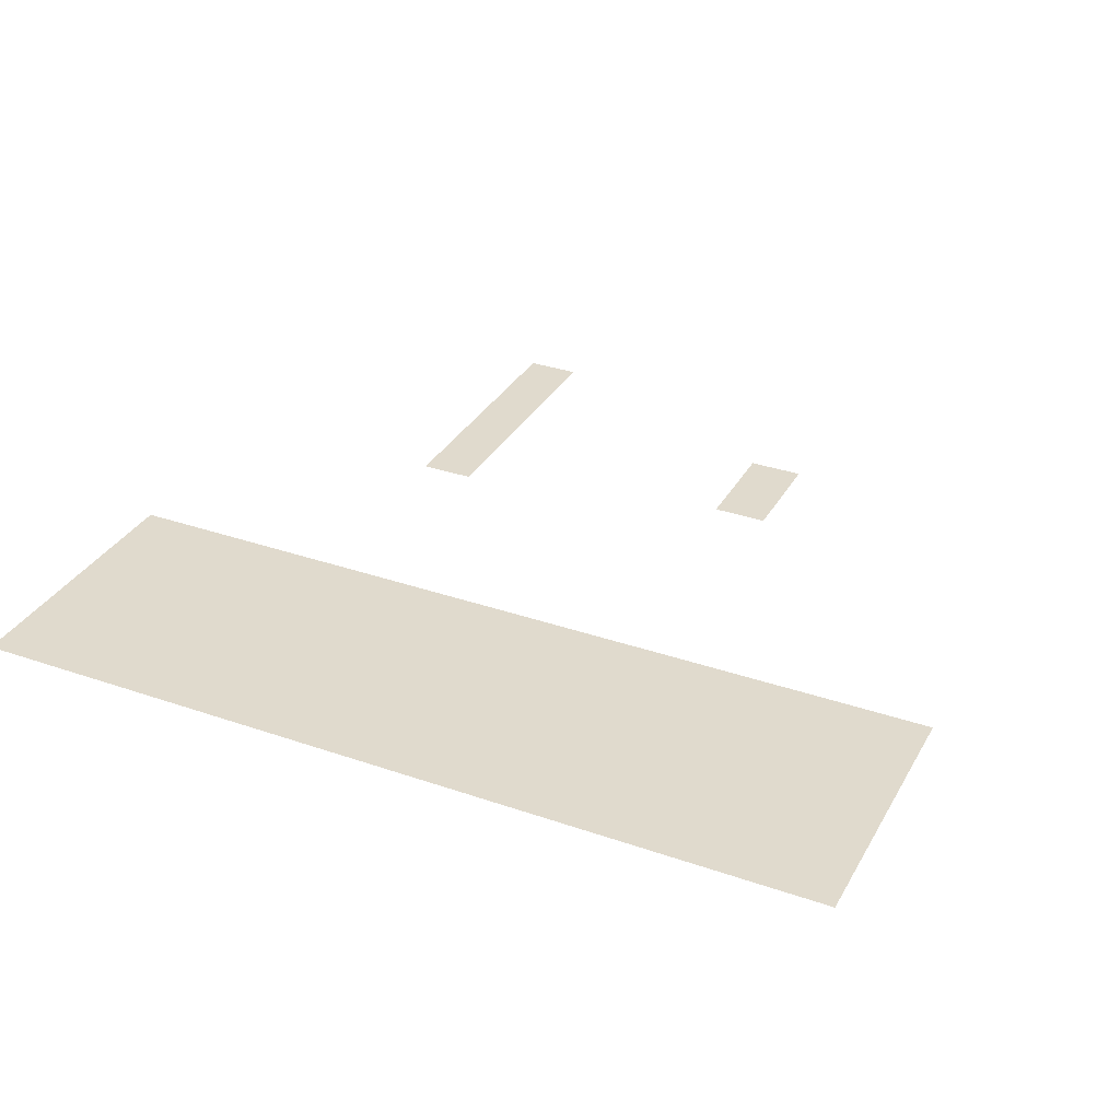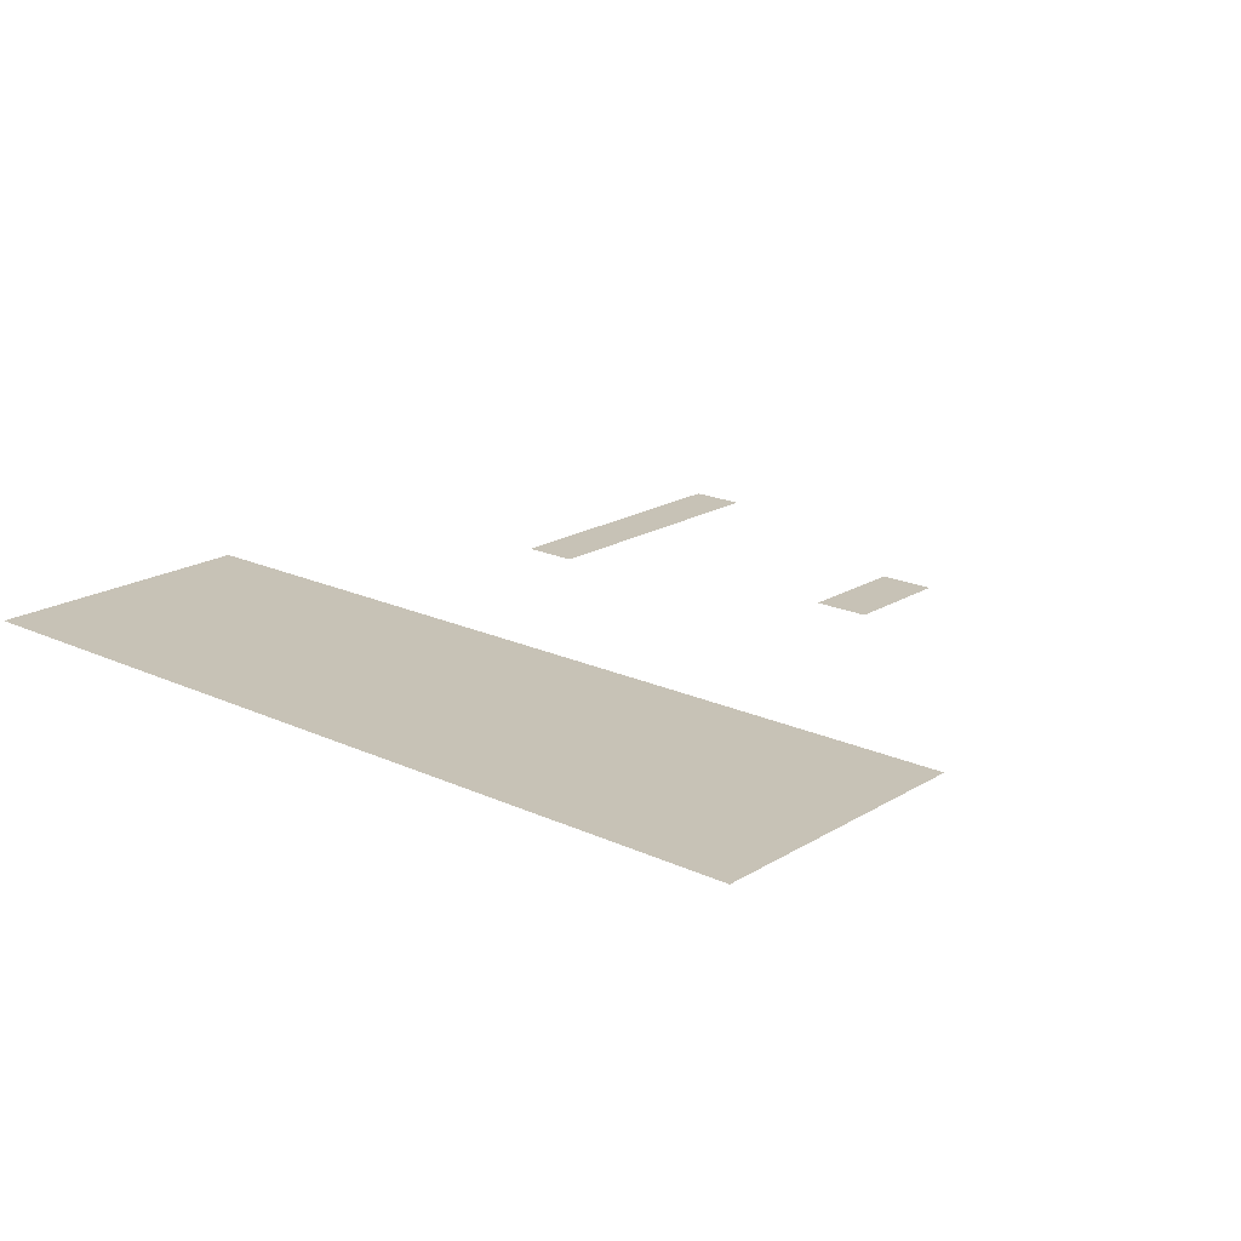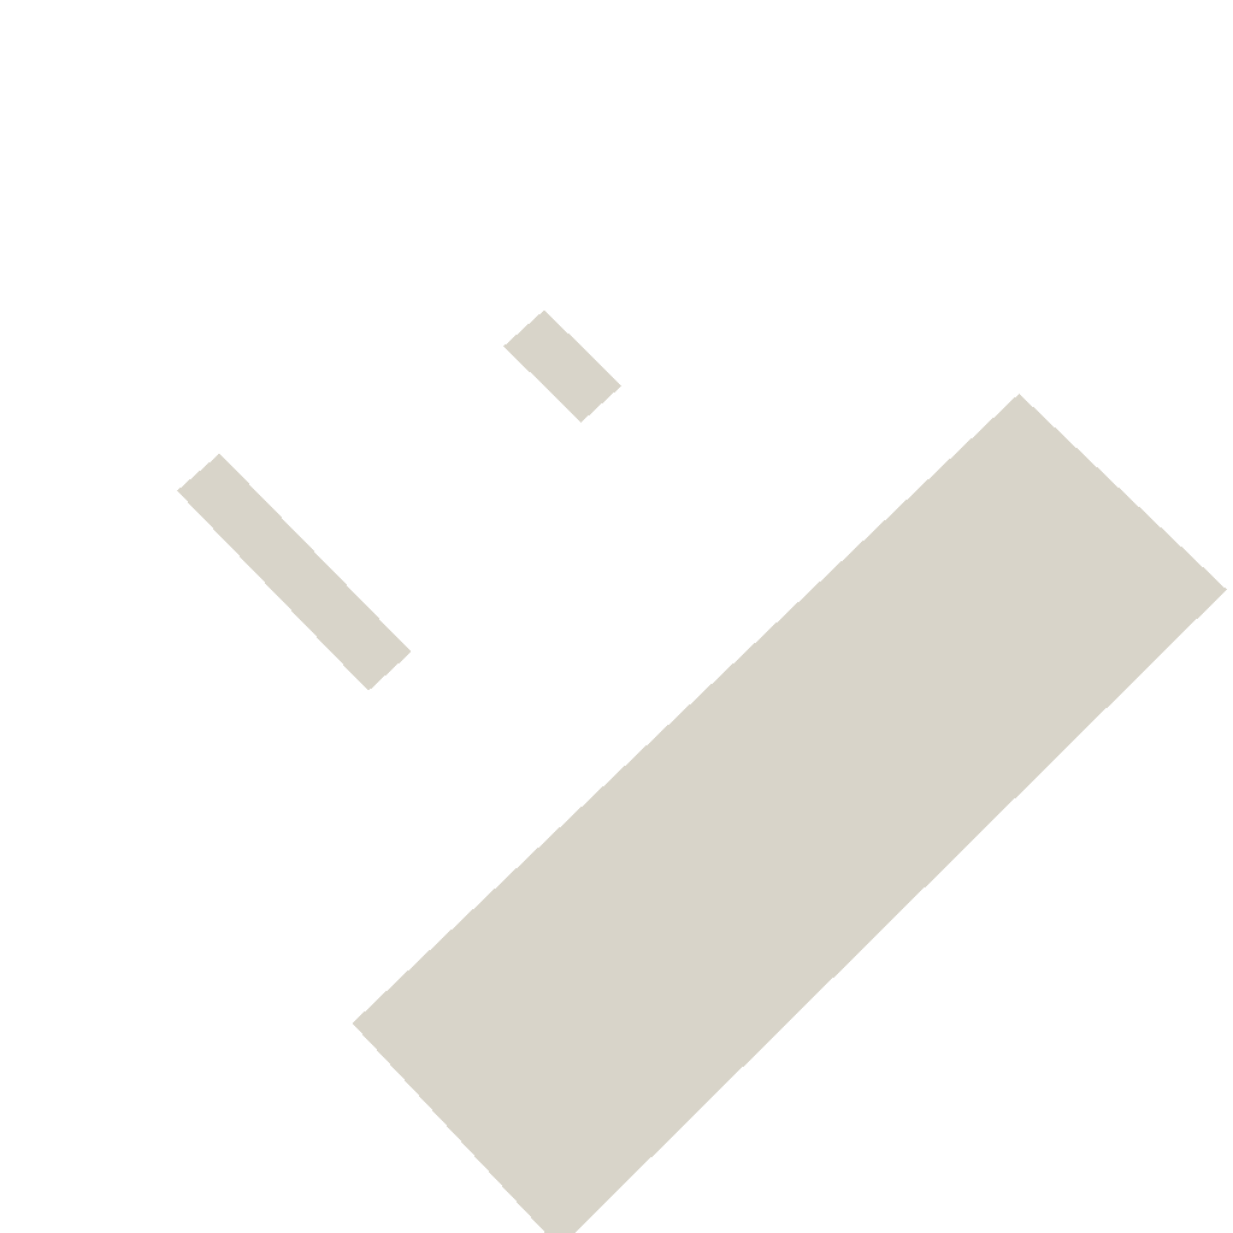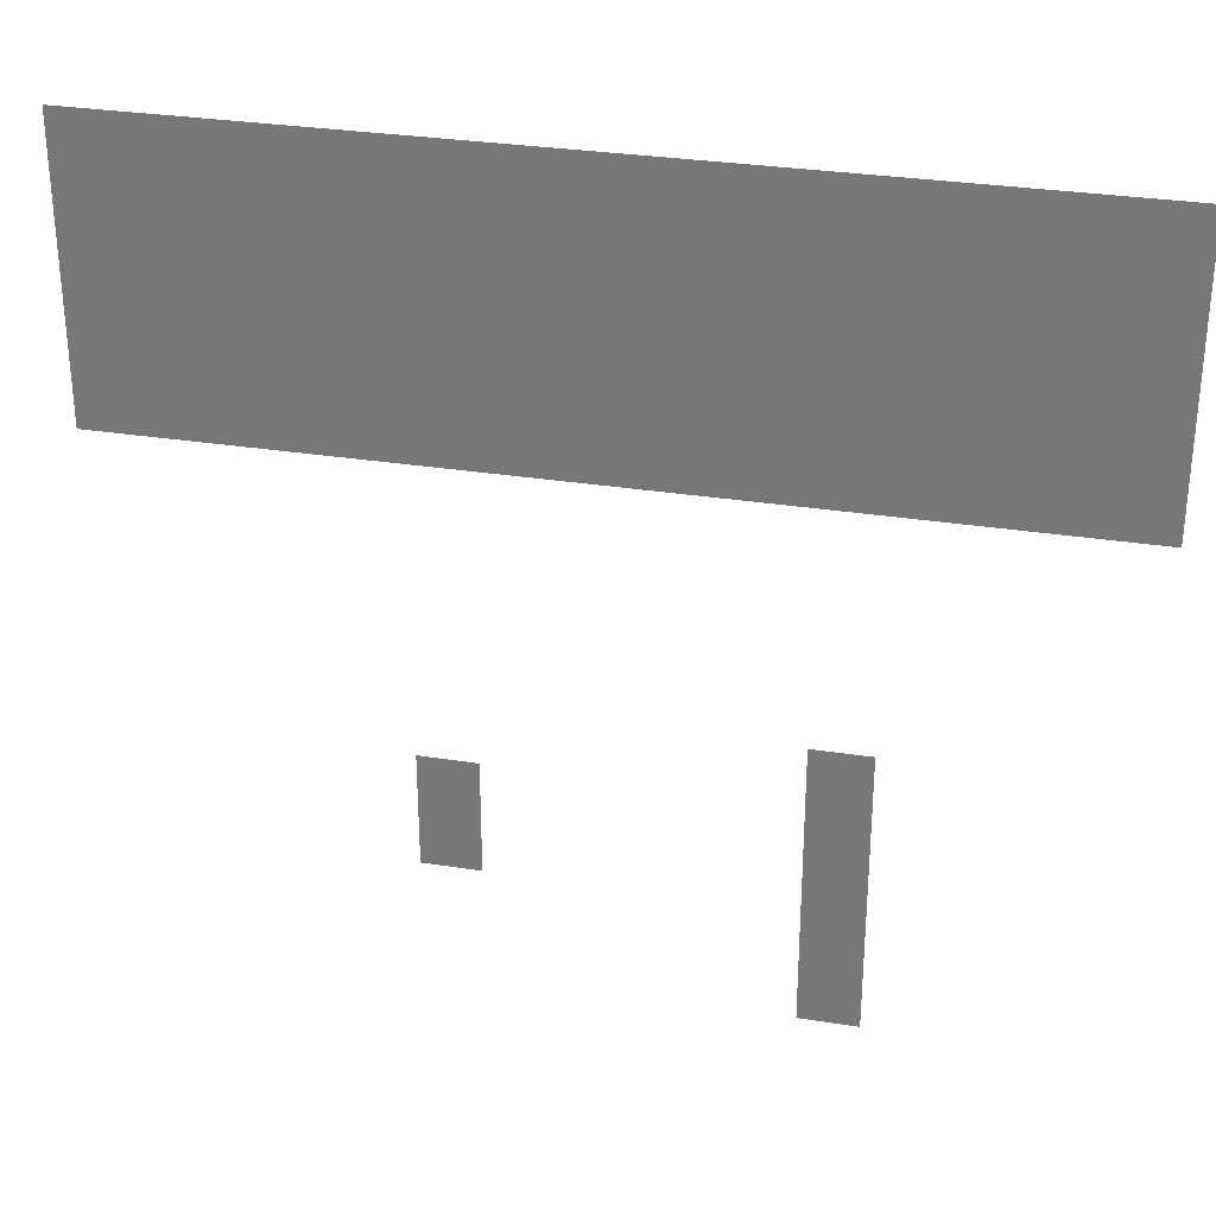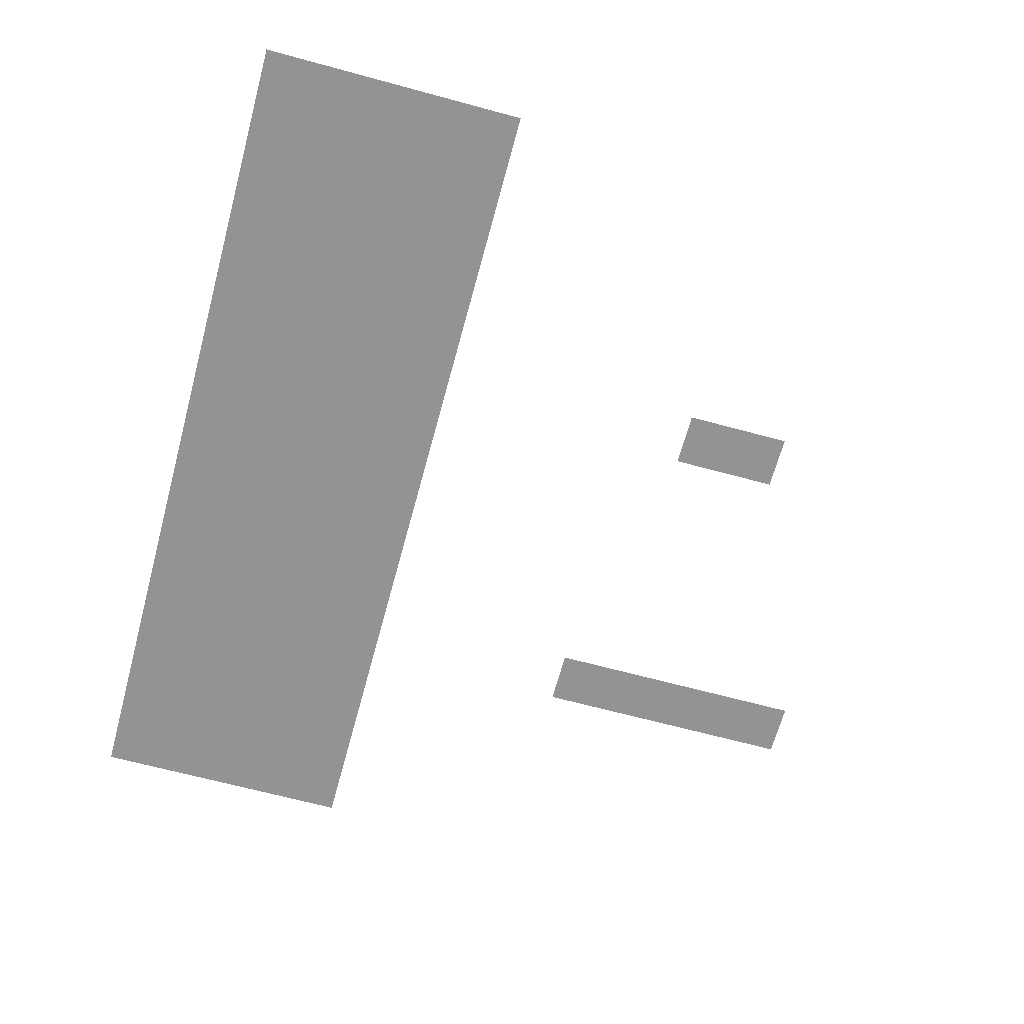
<metadata>
{"format":"obj","ext":"obj","renderer":"f3d","projection":"perspective","resolution":1024,"background":"white","views":[{"elev":33.0,"azim":-154.5,"up":"+Z"},{"elev":19.1,"azim":-138.9,"up":"+Z"},{"elev":75.5,"azim":136.2,"up":"+Z"},{"elev":30.5,"azim":12.9,"up":"+Y"},{"elev":-66.7,"azim":-105.2,"up":"+Z"}]}
</metadata>
<code>
v -15 -1 0
v -16 -1 0
v -16 0 0
v -15 0 0
v -14 -1 0
v -15 -1 0
v -15 0 0
v -14 0 0
v -13 -1 0
v -14 -1 0
v -14 0 0
v -13 0 0
v -12 -1 0
v -13 -1 0
v -13 0 0
v -12 0 0
v -11 -1 0
v -12 -1 0
v -12 0 0
v -11 0 0
v -10 -1 0
v -11 -1 0
v -11 0 0
v -10 0 0
v -9 -1 0
v -10 -1 0
v -10 0 0
v -9 0 0
v -8 -1 0
v -9 -1 0
v -9 0 0
v -8 0 0
v -7 -1 0
v -8 -1 0
v -8 0 0
v -7 0 0
v -6 -1 0
v -7 -1 0
v -7 0 0
v -6 0 0
v -5 -1 0
v -6 -1 0
v -6 0 0
v -5 0 0
v -4 -1 0
v -5 -1 0
v -5 0 0
v -4 0 0
v -3 -1 0
v -4 -1 0
v -4 0 0
v -3 0 0
v -2 -1 0
v -3 -1 0
v -3 0 0
v -2 0 0
v -1 -1 0
v -2 -1 0
v -2 0 0
v -1 0 0
v 0 -1 0
v -1 -1 0
v -1 0 0
v 0 0 0
v -15 -2 0
v -16 -2 0
v -16 -1 0
v -15 -1 0
v -14 -2 0
v -15 -2 0
v -15 -1 0
v -14 -1 0
v -13 -2 0
v -14 -2 0
v -14 -1 0
v -13 -1 0
v -12 -2 0
v -13 -2 0
v -13 -1 0
v -12 -1 0
v -11 -2 0
v -12 -2 0
v -12 -1 0
v -11 -1 0
v -10 -2 0
v -11 -2 0
v -11 -1 0
v -10 -1 0
v -9 -2 0
v -10 -2 0
v -10 -1 0
v -9 -1 0
v -8 -2 0
v -9 -2 0
v -9 -1 0
v -8 -1 0
v -7 -2 0
v -8 -2 0
v -8 -1 0
v -7 -1 0
v -6 -2 0
v -7 -2 0
v -7 -1 0
v -6 -1 0
v -5 -2 0
v -6 -2 0
v -6 -1 0
v -5 -1 0
v -4 -2 0
v -5 -2 0
v -5 -1 0
v -4 -1 0
v -3 -2 0
v -4 -2 0
v -4 -1 0
v -3 -1 0
v -2 -2 0
v -3 -2 0
v -3 -1 0
v -2 -1 0
v -1 -2 0
v -2 -2 0
v -2 -1 0
v -1 -1 0
v 0 -2 0
v -1 -2 0
v -1 -1 0
v 0 -1 0
v -15 -3 0
v -16 -3 0
v -16 -2 0
v -15 -2 0
v -14 -3 0
v -15 -3 0
v -15 -2 0
v -14 -2 0
v -13 -3 0
v -14 -3 0
v -14 -2 0
v -13 -2 0
v -12 -3 0
v -13 -3 0
v -13 -2 0
v -12 -2 0
v -11 -3 0
v -12 -3 0
v -12 -2 0
v -11 -2 0
v -10 -3 0
v -11 -3 0
v -11 -2 0
v -10 -2 0
v -9 -3 0
v -10 -3 0
v -10 -2 0
v -9 -2 0
v -8 -3 0
v -9 -3 0
v -9 -2 0
v -8 -2 0
v -7 -3 0
v -8 -3 0
v -8 -2 0
v -7 -2 0
v -6 -3 0
v -7 -3 0
v -7 -2 0
v -6 -2 0
v -5 -3 0
v -6 -3 0
v -6 -2 0
v -5 -2 0
v -4 -3 0
v -5 -3 0
v -5 -2 0
v -4 -2 0
v -3 -3 0
v -4 -3 0
v -4 -2 0
v -3 -2 0
v -2 -3 0
v -3 -3 0
v -3 -2 0
v -2 -2 0
v -1 -3 0
v -2 -3 0
v -2 -2 0
v -1 -2 0
v 0 -3 0
v -1 -3 0
v -1 -2 0
v 0 -2 0
v -15 -4 0
v -16 -4 0
v -16 -3 0
v -15 -3 0
v -14 -4 0
v -15 -4 0
v -15 -3 0
v -14 -3 0
v -13 -4 0
v -14 -4 0
v -14 -3 0
v -13 -3 0
v -12 -4 0
v -13 -4 0
v -13 -3 0
v -12 -3 0
v -11 -4 0
v -12 -4 0
v -12 -3 0
v -11 -3 0
v -10 -4 0
v -11 -4 0
v -11 -3 0
v -10 -3 0
v -9 -4 0
v -10 -4 0
v -10 -3 0
v -9 -3 0
v -8 -4 0
v -9 -4 0
v -9 -3 0
v -8 -3 0
v -7 -4 0
v -8 -4 0
v -8 -3 0
v -7 -3 0
v -6 -4 0
v -7 -4 0
v -7 -3 0
v -6 -3 0
v -5 -4 0
v -6 -4 0
v -6 -3 0
v -5 -3 0
v -4 -4 0
v -5 -4 0
v -5 -3 0
v -4 -3 0
v -3 -4 0
v -4 -4 0
v -4 -3 0
v -3 -3 0
v -2 -4 0
v -3 -4 0
v -3 -3 0
v -2 -3 0
v -1 -4 0
v -2 -4 0
v -2 -3 0
v -1 -3 0
v 0 -4 0
v -1 -4 0
v -1 -3 0
v 0 -3 0
v -15 -5 0
v -16 -5 0
v -16 -4 0
v -15 -4 0
v -14 -5 0
v -15 -5 0
v -15 -4 0
v -14 -4 0
v -13 -5 0
v -14 -5 0
v -14 -4 0
v -13 -4 0
v -12 -5 0
v -13 -5 0
v -13 -4 0
v -12 -4 0
v -11 -5 0
v -12 -5 0
v -12 -4 0
v -11 -4 0
v -10 -5 0
v -11 -5 0
v -11 -4 0
v -10 -4 0
v -9 -5 0
v -10 -5 0
v -10 -4 0
v -9 -4 0
v -8 -5 0
v -9 -5 0
v -9 -4 0
v -8 -4 0
v -7 -5 0
v -8 -5 0
v -8 -4 0
v -7 -4 0
v -6 -5 0
v -7 -5 0
v -7 -4 0
v -6 -4 0
v -5 -5 0
v -6 -5 0
v -6 -4 0
v -5 -4 0
v -4 -5 0
v -5 -5 0
v -5 -4 0
v -4 -4 0
v -3 -5 0
v -4 -5 0
v -4 -4 0
v -3 -4 0
v -2 -5 0
v -3 -5 0
v -3 -4 0
v -2 -4 0
v -1 -5 0
v -2 -5 0
v -2 -4 0
v -1 -4 0
v 0 -5 0
v -1 -5 0
v -1 -4 0
v 0 -4 0
v -4 -10 0
v -5 -10 0
v -5 -9 0
v -4 -9 0
v -10 -11 0
v -11 -11 0
v -11 -10 0
v -10 -10 0
v -4 -11 0
v -5 -11 0
v -5 -10 0
v -4 -10 0
v -10 -12 0
v -11 -12 0
v -11 -11 0
v -10 -11 0
v -4 -12 0
v -5 -12 0
v -5 -11 0
v -4 -11 0
v -4 -13 0
v -5 -13 0
v -5 -12 0
v -4 -12 0
v -4 -14 0
v -5 -14 0
v -5 -13 0
v -4 -13 0
g dungeon1_mesh_0129
f 1 2 3 4
f 5 6 7 8
f 9 10 11 12
f 13 14 15 16
f 17 18 19 20
f 21 22 23 24
f 25 26 27 28
f 29 30 31 32
f 33 34 35 36
f 37 38 39 40
f 41 42 43 44
f 45 46 47 48
f 49 50 51 52
f 53 54 55 56
f 57 58 59 60
f 61 62 63 64
f 65 66 67 68
f 69 70 71 72
f 73 74 75 76
f 77 78 79 80
f 81 82 83 84
f 85 86 87 88
f 89 90 91 92
f 93 94 95 96
f 97 98 99 100
f 101 102 103 104
f 105 106 107 108
f 109 110 111 112
f 113 114 115 116
f 117 118 119 120
f 121 122 123 124
f 125 126 127 128
f 129 130 131 132
f 133 134 135 136
f 137 138 139 140
f 141 142 143 144
f 145 146 147 148
f 149 150 151 152
f 153 154 155 156
f 157 158 159 160
f 161 162 163 164
f 165 166 167 168
f 169 170 171 172
f 173 174 175 176
f 177 178 179 180
f 181 182 183 184
f 185 186 187 188
f 189 190 191 192
f 193 194 195 196
f 197 198 199 200
f 201 202 203 204
f 205 206 207 208
f 209 210 211 212
f 213 214 215 216
f 217 218 219 220
f 221 222 223 224
f 225 226 227 228
f 229 230 231 232
f 233 234 235 236
f 237 238 239 240
f 241 242 243 244
f 245 246 247 248
f 249 250 251 252
f 253 254 255 256
f 257 258 259 260
f 261 262 263 264
f 265 266 267 268
f 269 270 271 272
f 273 274 275 276
f 277 278 279 280
f 281 282 283 284
f 285 286 287 288
f 289 290 291 292
f 293 294 295 296
f 297 298 299 300
f 301 302 303 304
f 305 306 307 308
f 309 310 311 312
f 313 314 315 316
f 317 318 319 320
f 321 322 323 324
f 325 326 327 328
f 329 330 331 332
f 333 334 335 336
f 337 338 339 340
f 341 342 343 344
f 345 346 347 348

</code>
